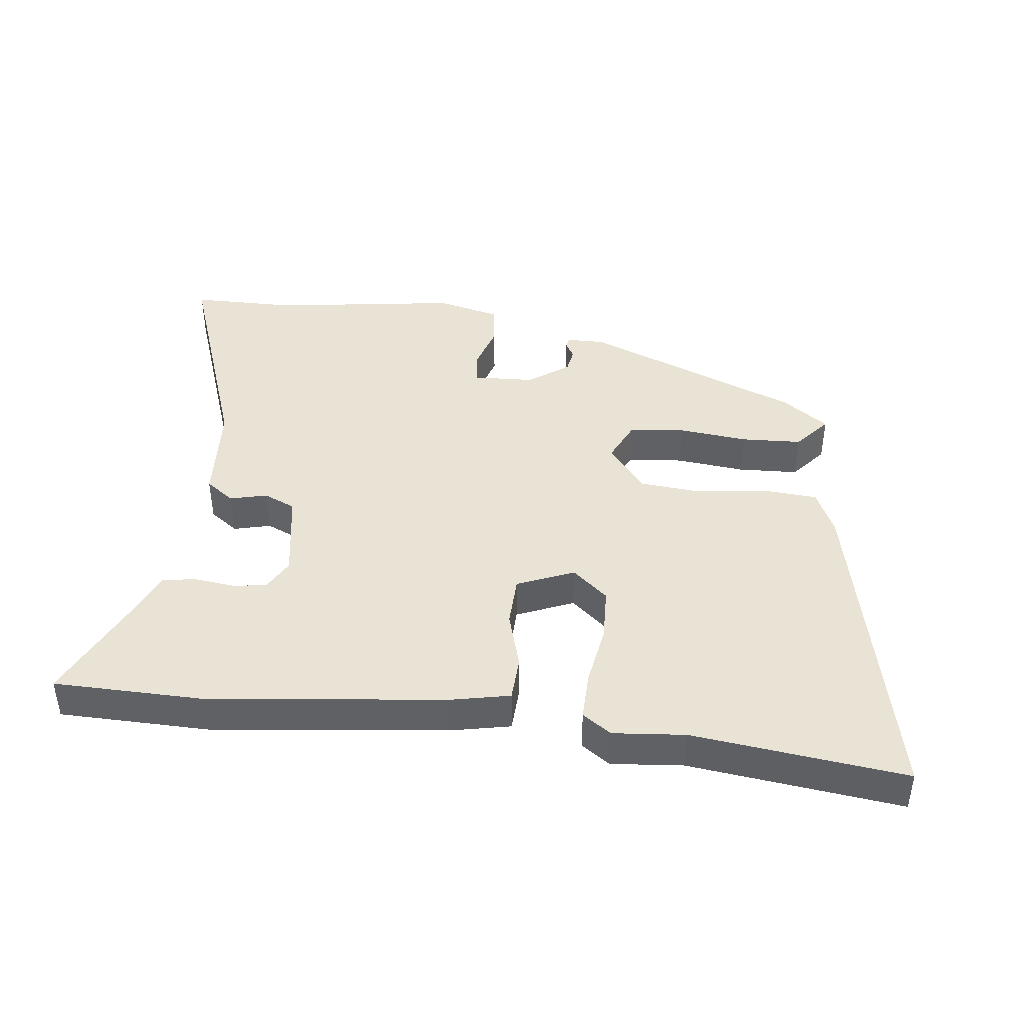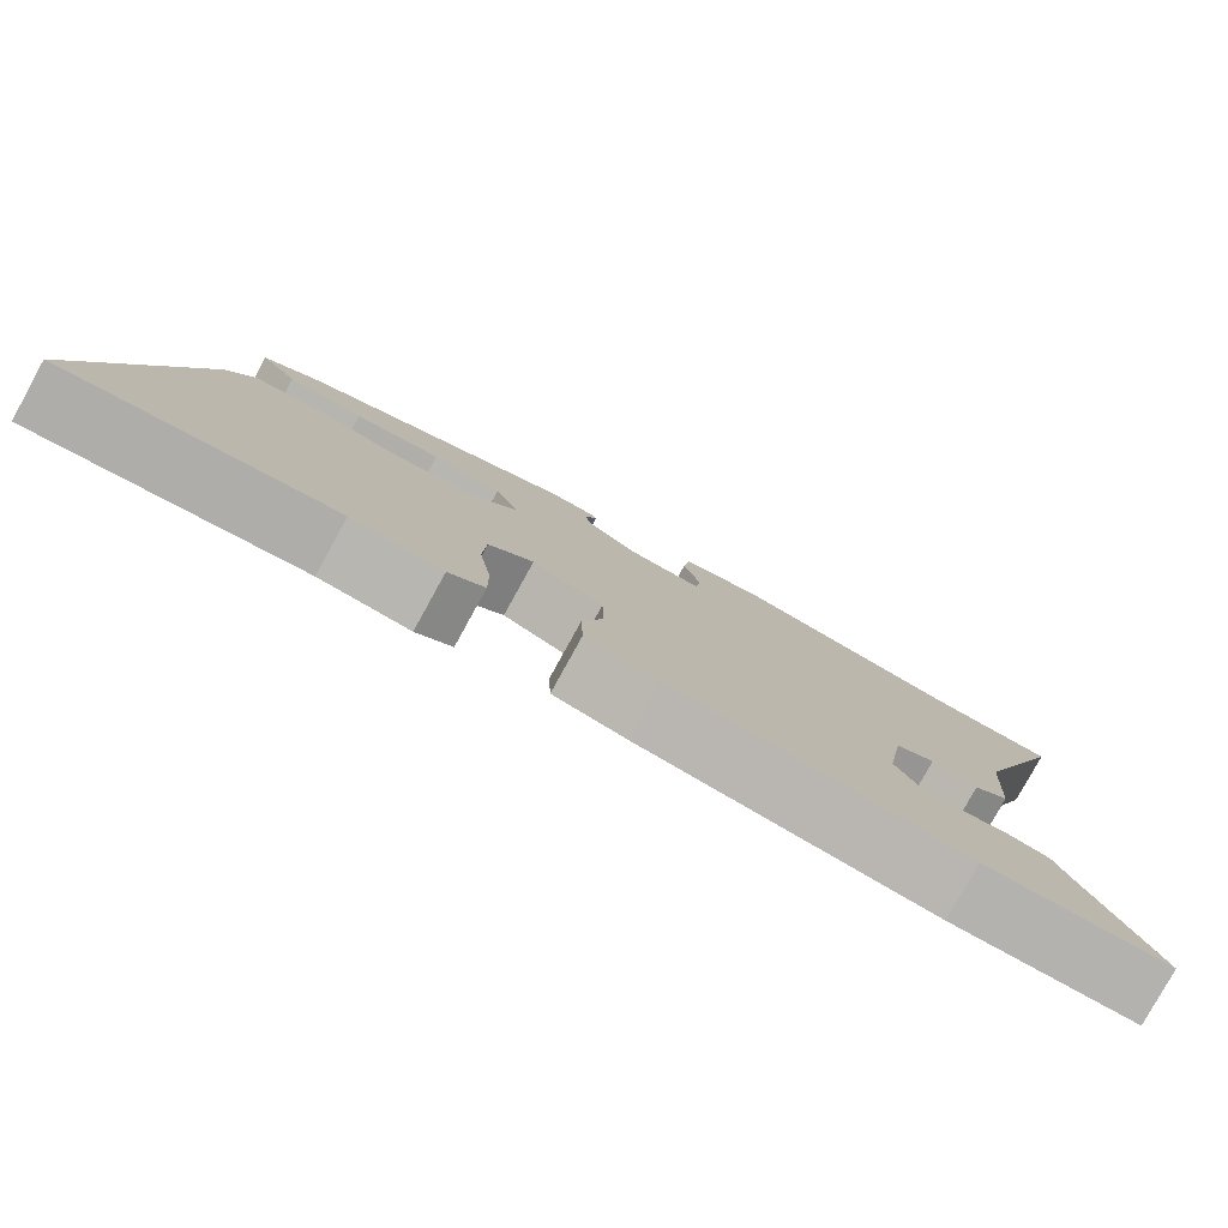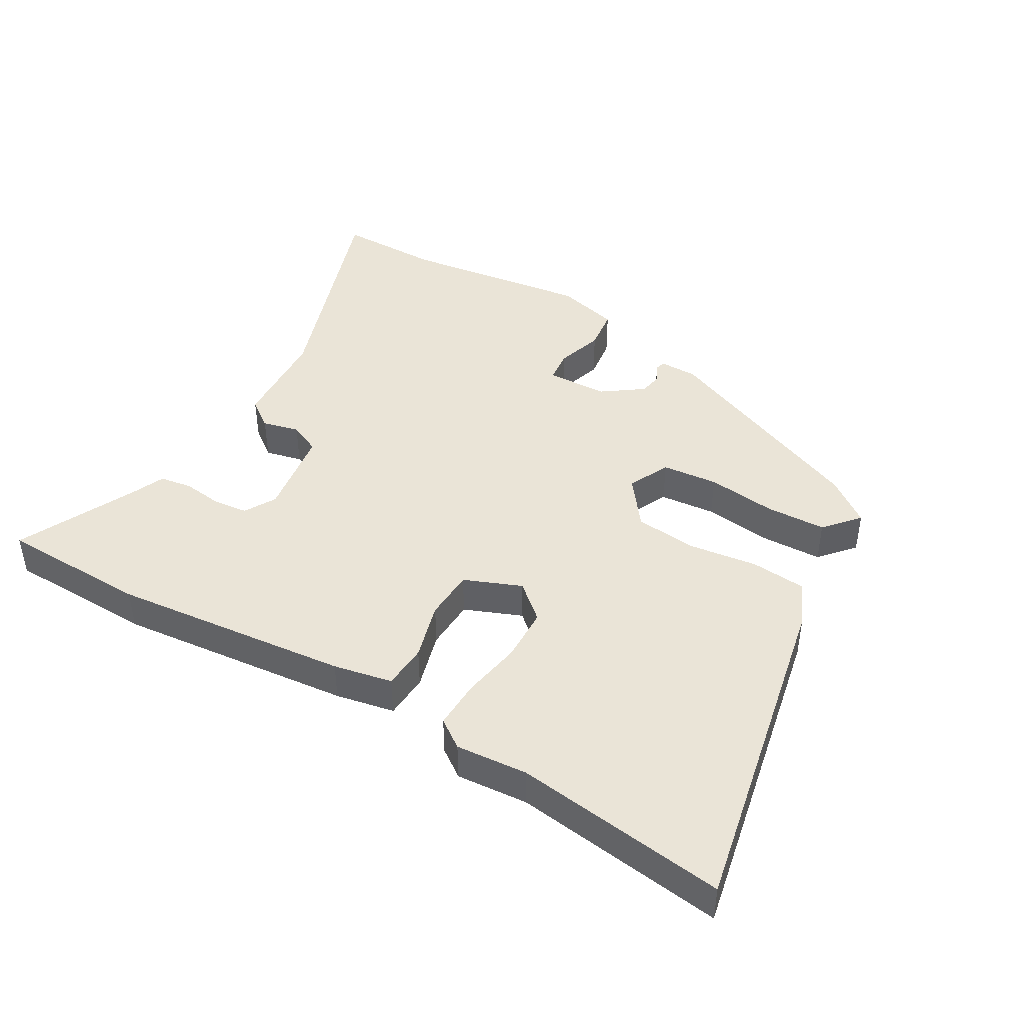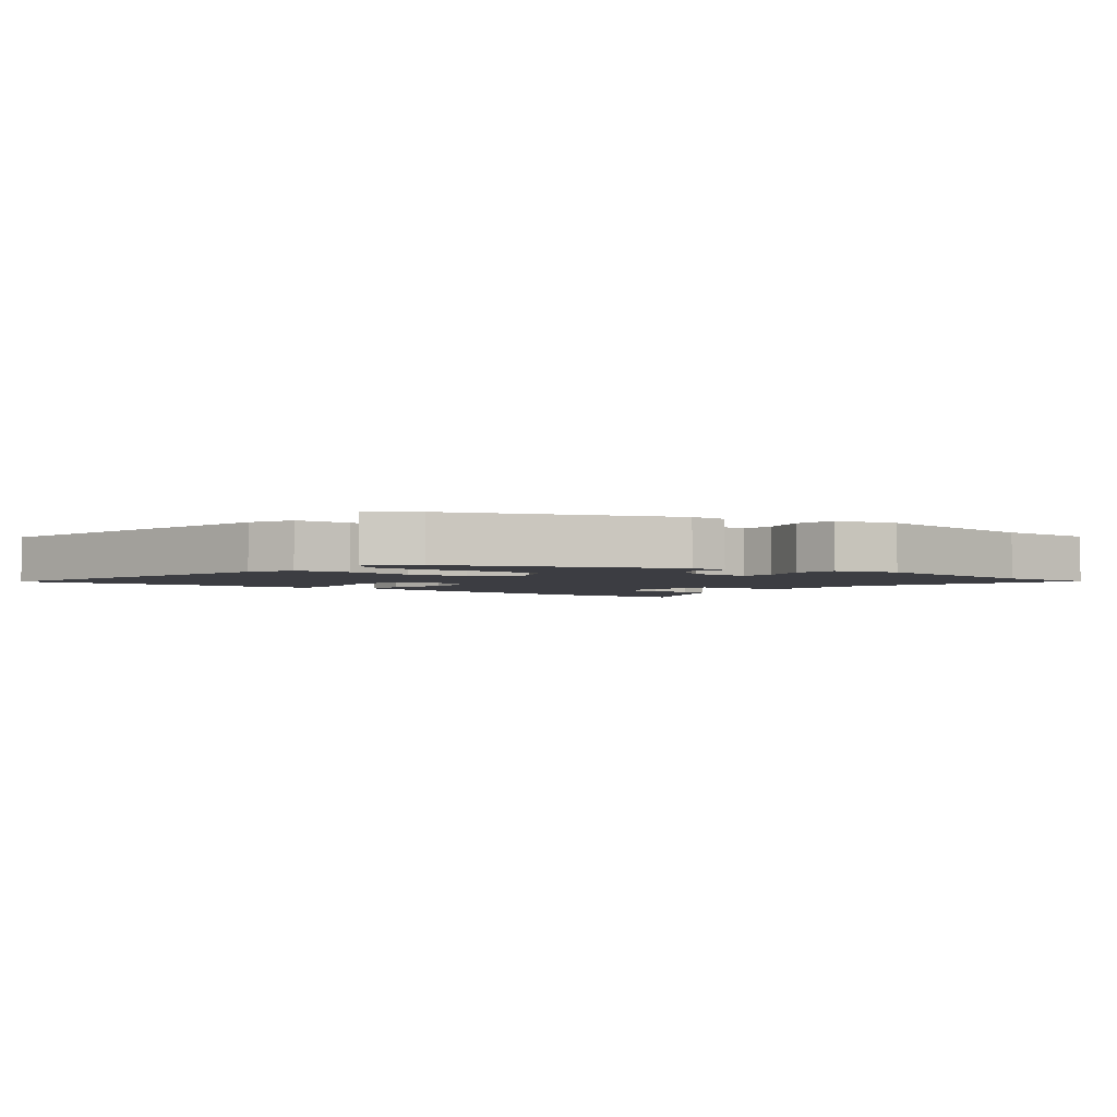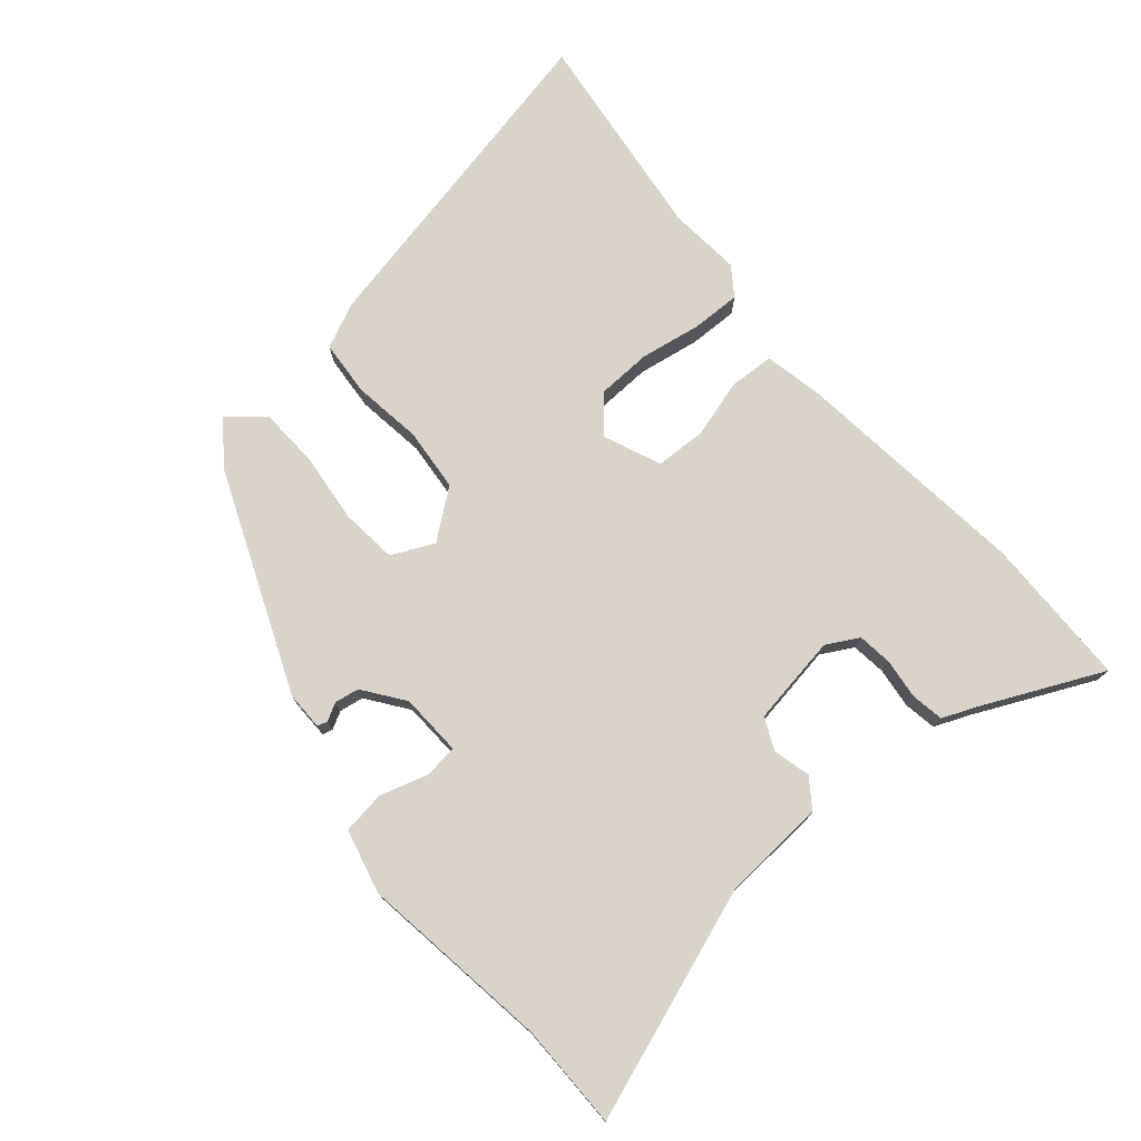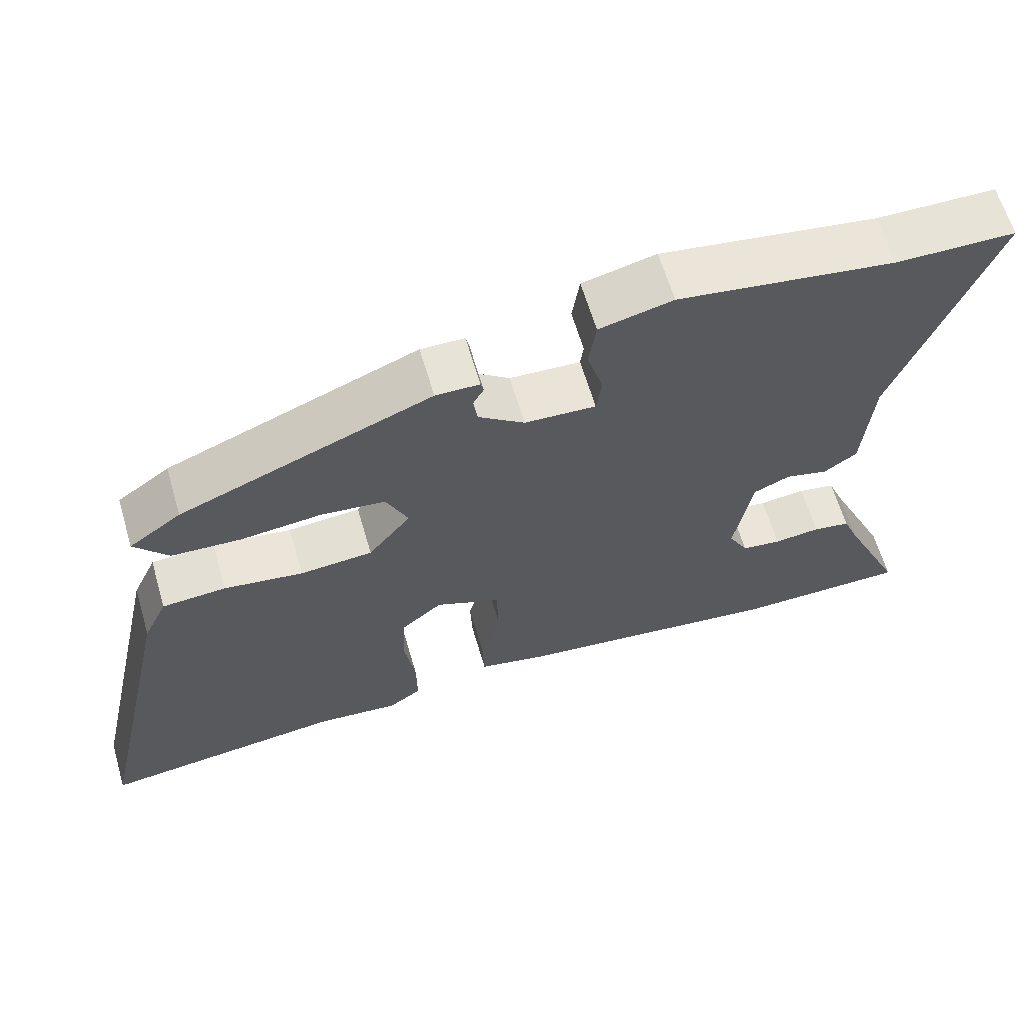
<metadata>
{"format":"obj","ext":"obj","renderer":"f3d","projection":"perspective","resolution":1024,"background":"white","views":[{"elev":42.3,"azim":-172.8,"up":"+Y"},{"elev":-79.9,"azim":-28.9,"up":"+Z"},{"elev":43.7,"azim":-148.7,"up":"+Y"},{"elev":-2.9,"azim":-37.1,"up":"+Y"},{"elev":75.5,"azim":50.1,"up":"+Y"},{"elev":63.1,"azim":-16.4,"up":"+Z"}]}
</metadata>
<code>
v 0.488 0.07 0.5
v 0.651 0.07 0.498
v 0.521 0.07 0.142
v 0.509 0.07 -0.019
v 0.464 0.07 -0.051
v 0.406 0.07 -0.036
v 0.356 0.07 -0.058
v 0.332 0.07 -0.199
v 0.359 0.07 -0.249
v 0.413 0.07 -0.256
v 0.476 0.07 -0.249
v 0.527 0.07 -0.258
v 0.549 0.07 -0.312
v 0.634 0.07 -0.499
v 0.4 0.07 -0.501
v 0.029 0.07 -0.456
v -0.063 0.07 -0.436
v -0.066 0.07 -0.365
v -0.039 0.07 -0.275
v -0.041 0.07 -0.195
v -0.13 0.07 -0.157
v -0.186 0.07 -0.204
v -0.19 0.07 -0.289
v -0.175 0.07 -0.384
v -0.174 0.07 -0.461
v -0.219 0.07 -0.492
v -0.332 0.07 -0.481
v -0.665 0.07 -0.519
v -0.549 0.07 0.005
v -0.516 0.07 0.076
v -0.429 0.07 0.082
v -0.321 0.07 0.066
v -0.222 0.07 0.074
v -0.164 0.07 0.148
v -0.194 0.07 0.214
v -0.282 0.07 0.224
v -0.391 0.07 0.213
v -0.486 0.07 0.218
v -0.532 0.07 0.273
v -0.461 0.07 0.324
v -0.118 0.07 0.461
v -0.058 0.07 0.46
v -0.054 0.07 0.444
v -0.069 0.07 0.417
v -0.063 0.07 0.379
v 0 0.07 0.332
v 0.097 0.07 0.327
v 0.104 0.07 0.379
v 0.082 0.07 0.454
v 0.092 0.07 0.521
v 0.192 0.07 0.545
v 0.488 0 0.5
v 0.651 0 0.498
v 0.521 0 0.142
v 0.509 0 -0.019
v 0.464 0 -0.051
v 0.406 0 -0.036
v 0.356 0 -0.058
v 0.332 0 -0.199
v 0.359 0 -0.249
v 0.413 0 -0.256
v 0.476 0 -0.249
v 0.527 0 -0.258
v 0.549 0 -0.312
v 0.634 0 -0.499
v 0.4 0 -0.501
v 0.029 0 -0.456
v -0.063 0 -0.436
v -0.066 0 -0.365
v -0.039 0 -0.275
v -0.041 0 -0.195
v -0.13 0 -0.157
v -0.186 0 -0.204
v -0.19 0 -0.289
v -0.175 0 -0.384
v -0.174 0 -0.461
v -0.219 0 -0.492
v -0.332 0 -0.481
v -0.665 0 -0.519
v -0.549 0 0.005
v -0.516 0 0.076
v -0.429 0 0.082
v -0.321 0 0.066
v -0.222 0 0.074
v -0.164 0 0.148
v -0.194 0 0.214
v -0.282 0 0.224
v -0.391 0 0.213
v -0.486 0 0.218
v -0.532 0 0.273
v -0.461 0 0.324
v -0.118 0 0.461
v -0.058 0 0.46
v -0.054 0 0.444
v -0.069 0 0.417
v -0.063 0 0.379
v 0 0 0.332
v 0.097 0 0.327
v 0.104 0 0.379
v 0.082 0 0.454
v 0.092 0 0.521
v 0.192 0 0.545
f 50 51 1
f 49 50 1
f 48 49 1
f 1 2 3
f 48 1 3
f 47 48 3
f 4 5 6
f 3 4 6
f 47 3 6
f 46 47 6
f 45 46 6 7
f 42 43 44
f 41 42 44
f 40 41 44
f 39 40 44
f 38 39 44
f 37 38 44
f 36 37 44
f 35 36 44 45
f 45 7 8
f 35 45 8
f 34 35 8
f 30 31 32
f 29 30 32
f 28 29 32
f 27 28 32
f 26 27 32
f 25 26 32
f 24 25 32
f 23 24 32
f 22 23 32 33
f 21 22 33 34
f 17 18 19
f 16 17 19
f 15 16 19
f 14 15 19
f 13 14 19
f 13 19 20
f 10 11 12 13
f 9 10 13
f 9 13 20 21
f 8 9 21 34
f 52 102 101
f 52 101 100
f 52 100 99
f 54 53 52
f 54 52 99
f 54 99 98
f 57 56 55
f 57 55 54
f 57 54 98
f 57 98 97
f 58 57 97 96
f 95 94 93
f 95 93 92
f 95 92 91
f 95 91 90
f 95 90 89
f 95 89 88
f 95 88 87
f 96 95 87 86
f 59 58 96
f 59 96 86
f 59 86 85
f 83 82 81
f 83 81 80
f 83 80 79
f 83 79 78
f 83 78 77
f 83 77 76
f 83 76 75
f 83 75 74
f 84 83 74 73
f 85 84 73 72
f 70 69 68
f 70 68 67
f 70 67 66
f 70 66 65
f 70 65 64
f 71 70 64
f 64 63 62 61
f 64 61 60
f 72 71 64 60
f 85 72 60 59
f 1 52 53 2
f 2 53 54 3
f 3 54 55 4
f 4 55 56 5
f 5 56 57 6
f 6 57 58 7
f 7 58 59 8
f 8 59 60 9
f 9 60 61 10
f 10 61 62 11
f 11 62 63 12
f 12 63 64 13
f 13 64 65 14
f 14 65 66 15
f 15 66 67 16
f 16 67 68 17
f 17 68 69 18
f 18 69 70 19
f 19 70 71 20
f 20 71 72 21
f 21 72 73 22
f 22 73 74 23
f 23 74 75 24
f 24 75 76 25
f 25 76 77 26
f 26 77 78 27
f 27 78 79 28
f 28 79 80 29
f 29 80 81 30
f 30 81 82 31
f 31 82 83 32
f 32 83 84 33
f 33 84 85 34
f 34 85 86 35
f 35 86 87 36
f 36 87 88 37
f 37 88 89 38
f 38 89 90 39
f 39 90 91 40
f 40 91 92 41
f 41 92 93 42
f 42 93 94 43
f 43 94 95 44
f 44 95 96 45
f 45 96 97 46
f 46 97 98 47
f 47 98 99 48
f 48 99 100 49
f 49 100 101 50
f 50 101 102 51
f 51 102 52 1

</code>
